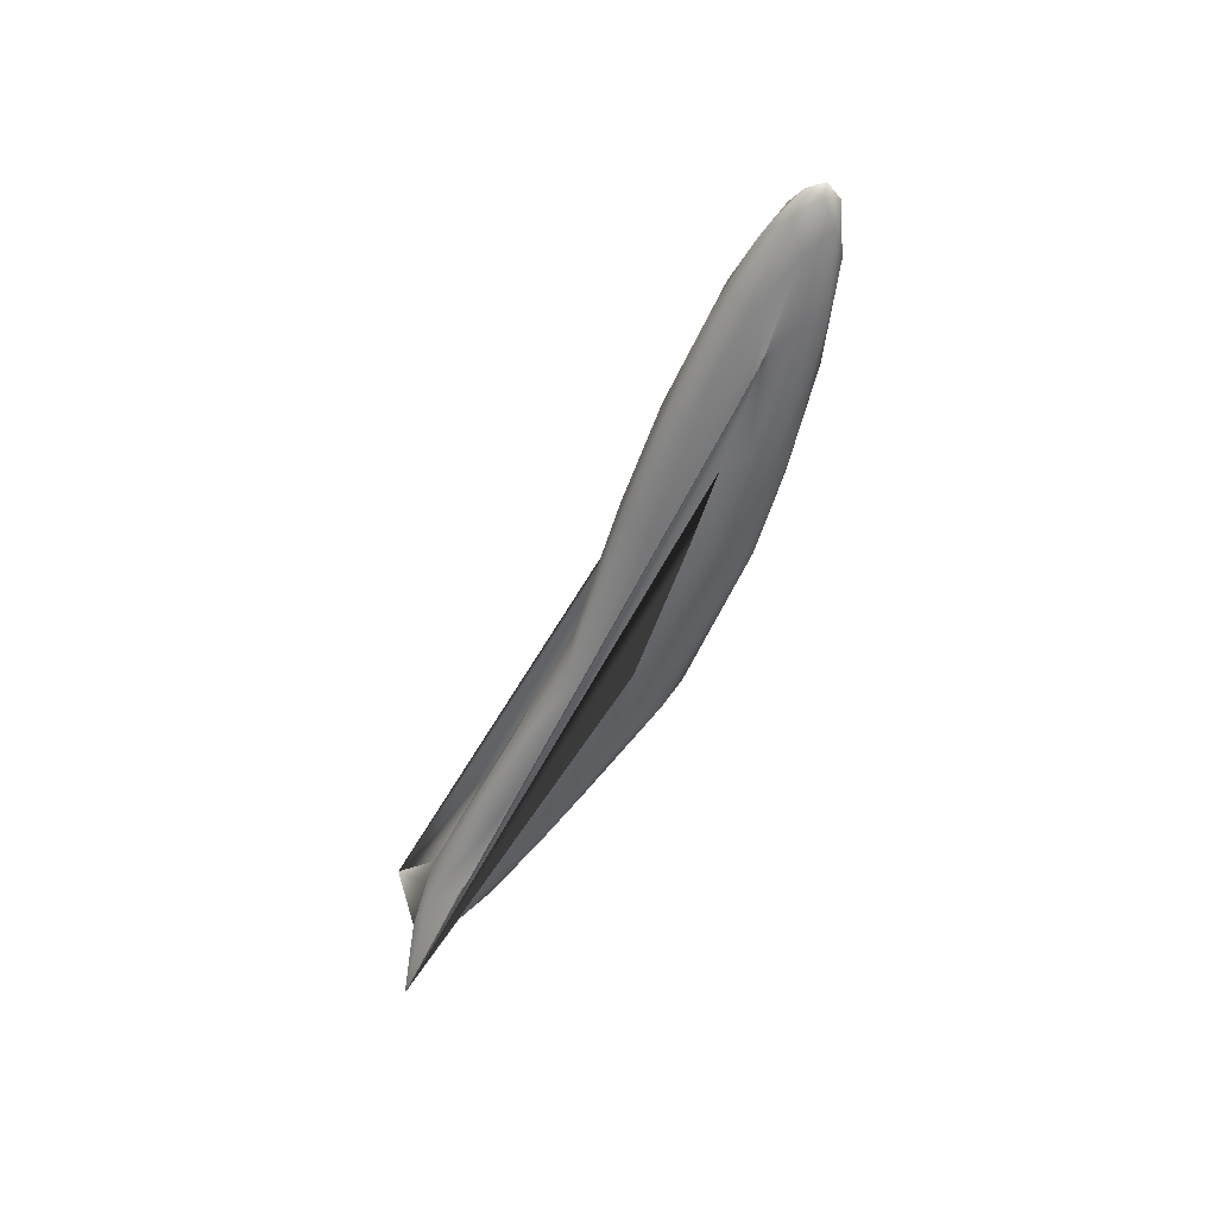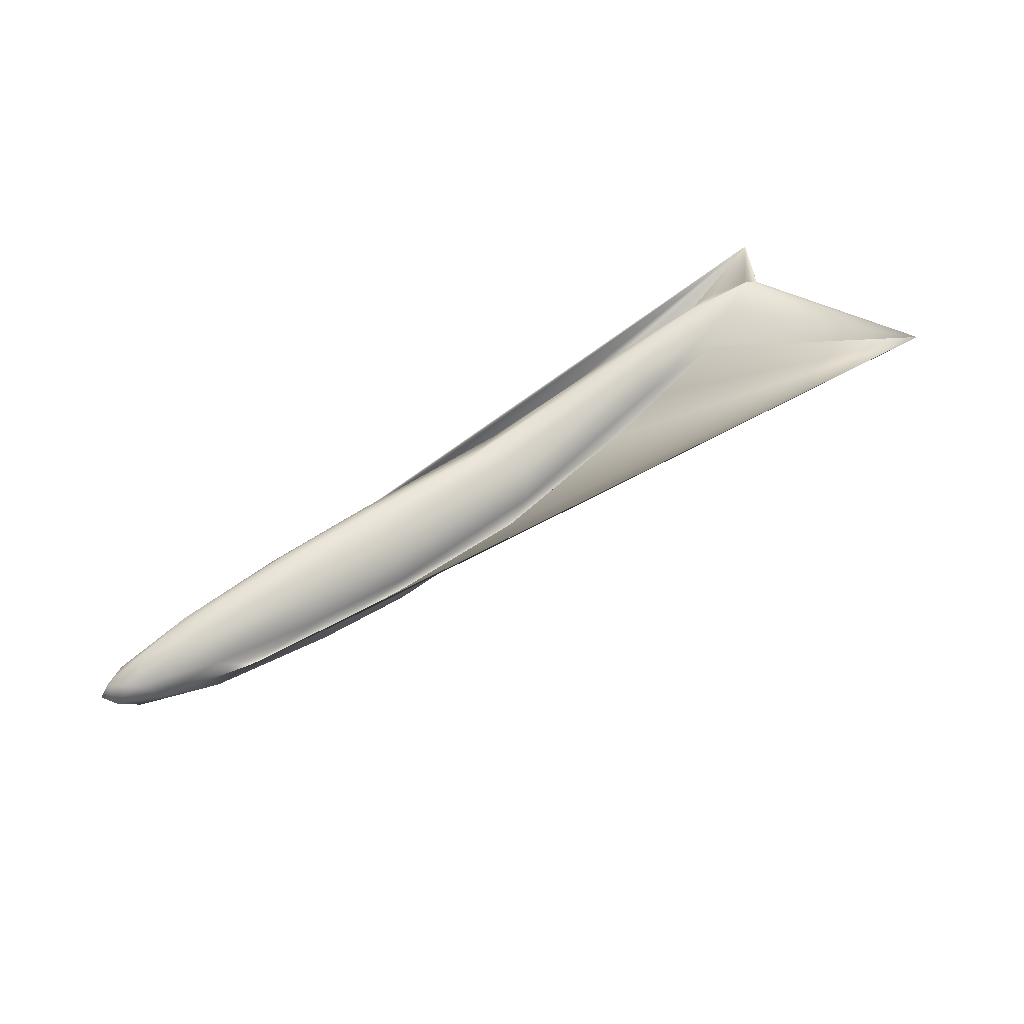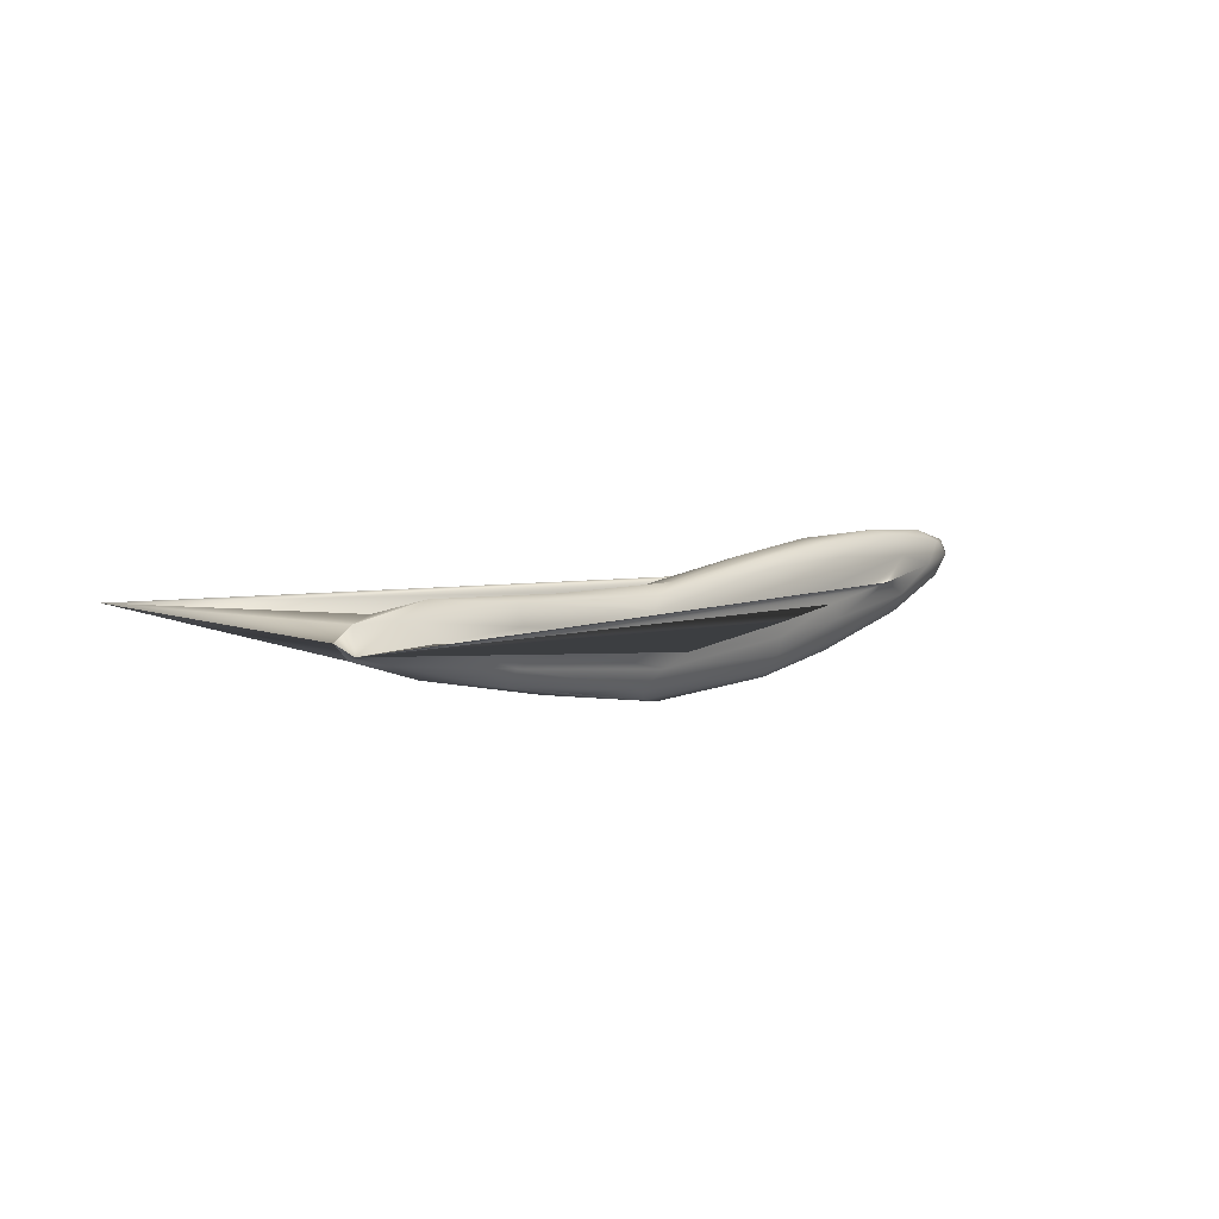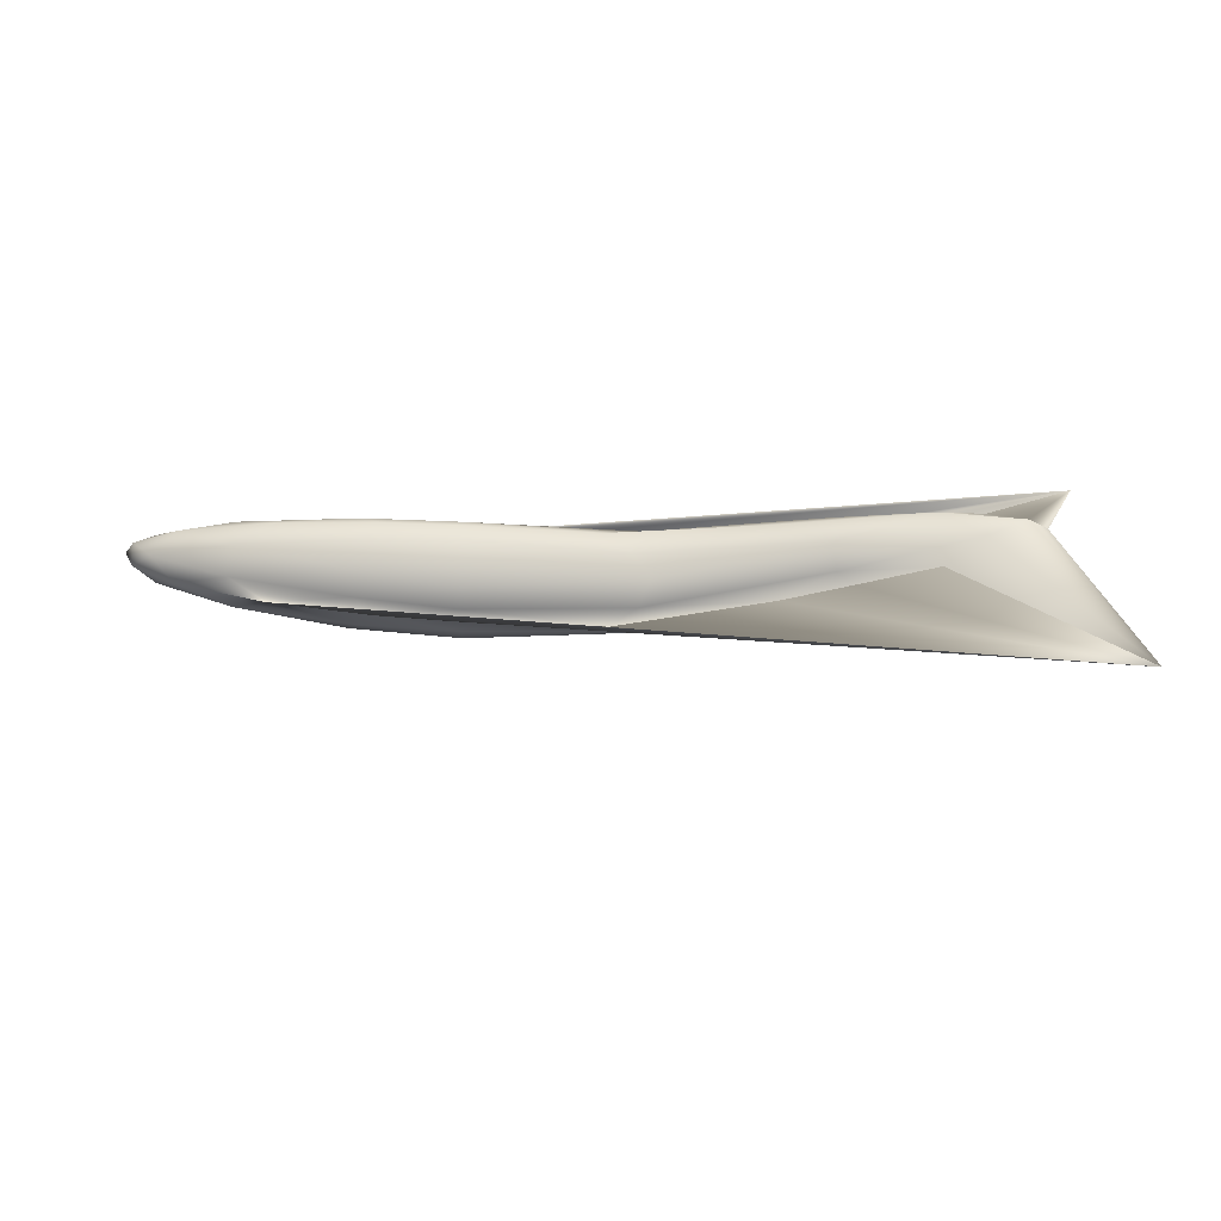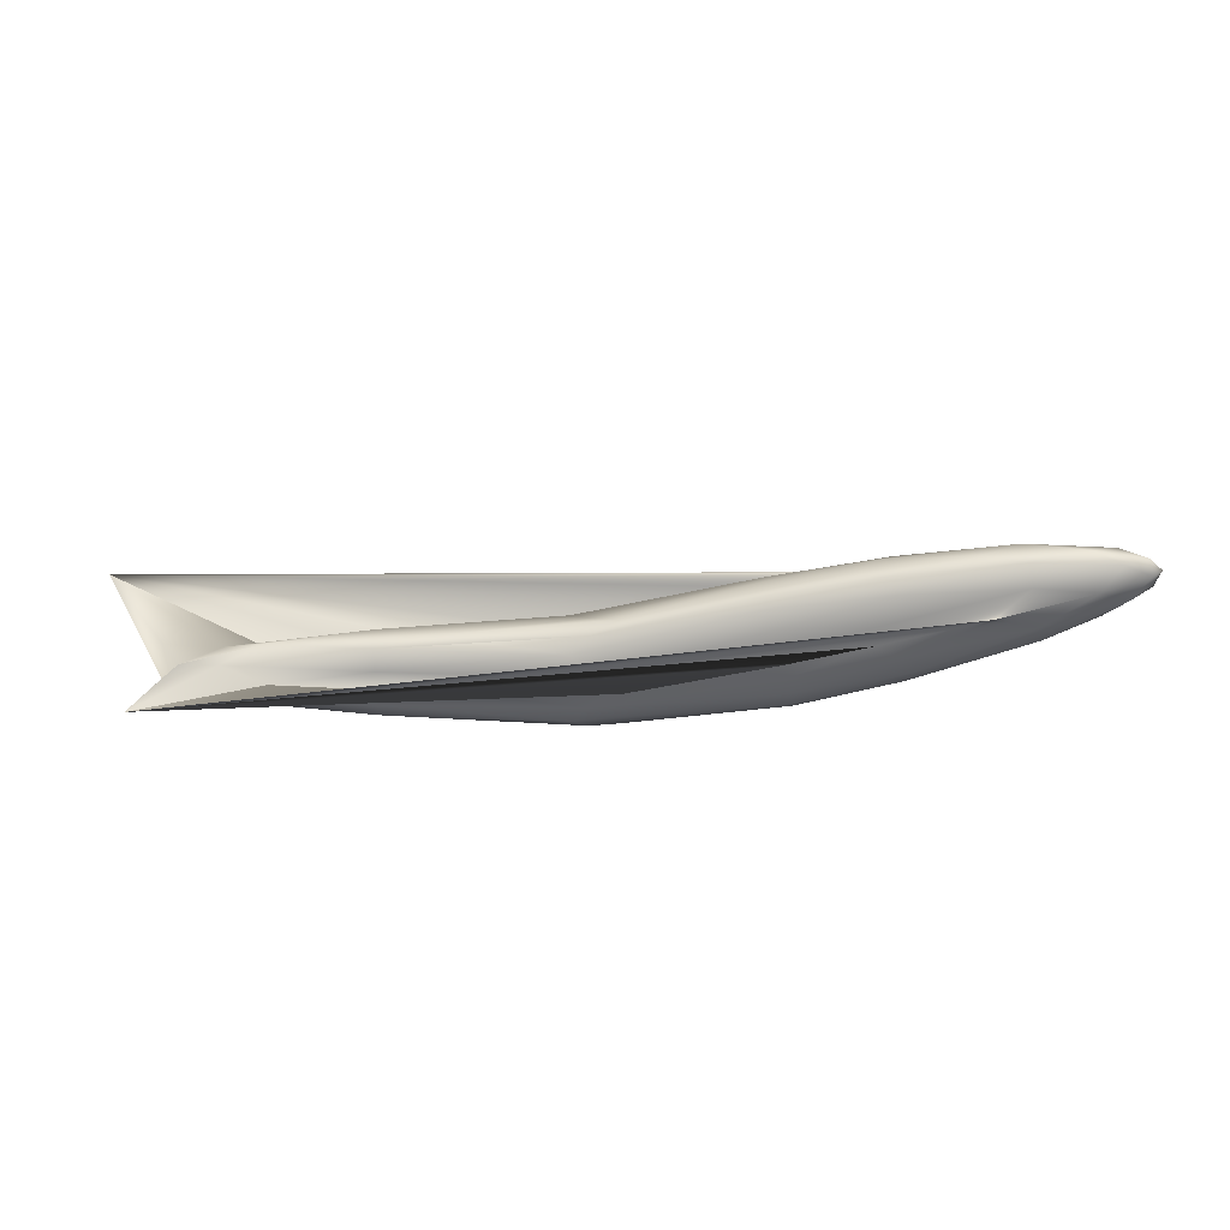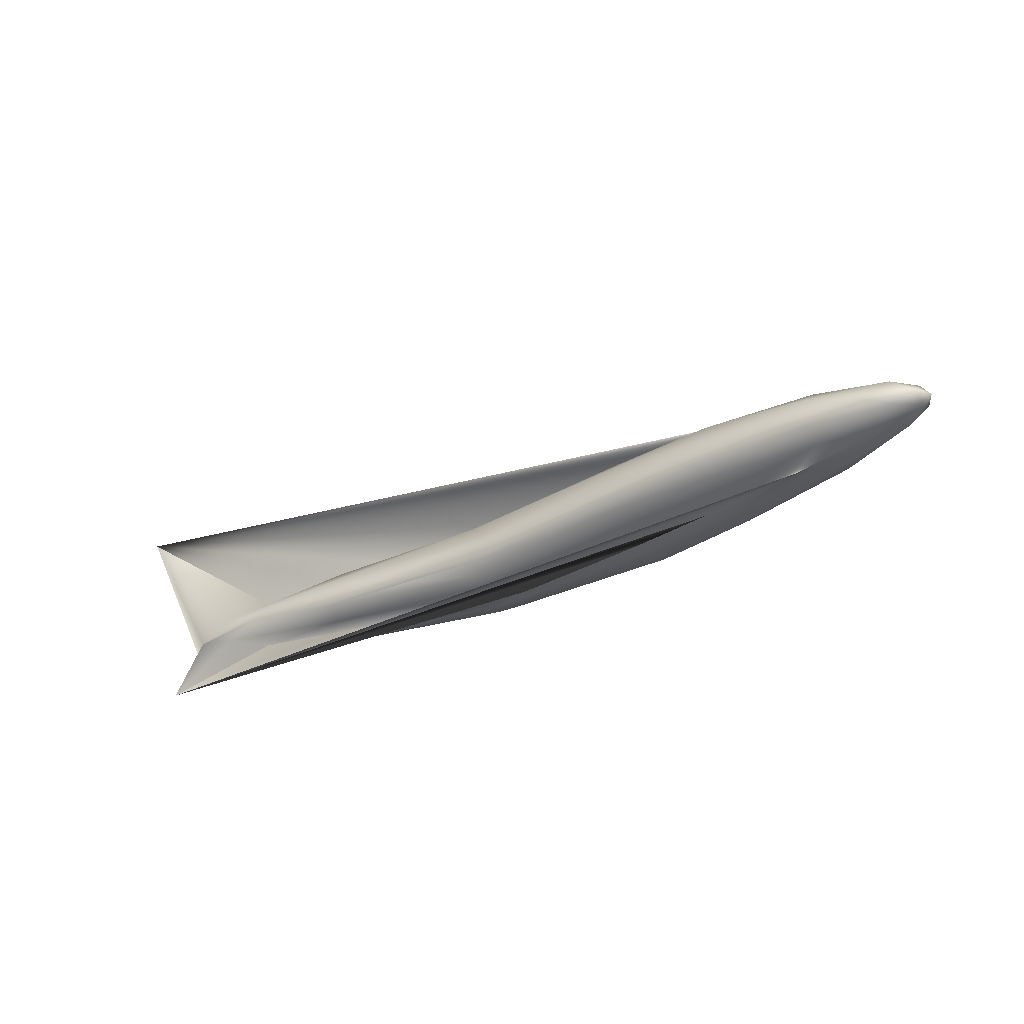
<metadata>
{"format":"obj","ext":"obj","renderer":"f3d","projection":"perspective","resolution":1024,"background":"white","views":[{"elev":-54.7,"azim":72.5,"up":"+Y"},{"elev":53.4,"azim":144.8,"up":"+Z"},{"elev":16.0,"azim":-49.1,"up":"+Z"},{"elev":45.6,"azim":-175.5,"up":"+Z"},{"elev":-57.1,"azim":13.7,"up":"+Y"},{"elev":-38.0,"azim":36.8,"up":"+Y"}]}
</metadata>
<code>
v 0.3466 0.05241 0.2032
v 0.278 0.05636 0.2198
v 0.2871 0.05712 0.1995
v 0.1995 0.06031 0.2408
v 0.1624 0.06753 0.2663
v 0.08256 0.02686 0.2638
v 0.2954 0.05712 0.2337
v 0.2995 0.06662 0.2509
v 0.4644 0.05712 0.2109
v 0.3466 0.05241 0.2032
v 0.4756 0.05035 0.1884
v 0.5011 0.04848 0.1658
v 0.6417 0.05241 0.1969
v 0.6417 0.06031 0.2139
v 0.6417 0.04848 0.1778
v 0.6417 0.04763 0.163
v 0.7225 0.04848 0.163
v 0.6417 0.06921 0.2224
v 0.7422 0.06753 0.2183
v 0.7528 0.05712 0.2038
v 0.919 0.06031 0.163
v 0.8639 0.05712 0.1834
v 0.8266 0.05241 0.163
v 0.7422 0.05035 0.1814
v 0.9432 0.06753 0.1814
v 0.965 0.07612 0.1778
v 0.919 0.07612 0.1969
v 0.8639 0.06662 0.2038
v 0.8266 0.07612 0.2139
v 0.7225 0.07612 0.2224
v 0.6417 0.07612 0.2242
v 0.4831 0.06753 0.2193
v 0.3913 0.06707 0.2351
v 0.357 0.07612 0.246
v 0.5131 0.07612 0.224
v 0.2059 0.07612 0.2731
v 0.125 0.07612 0.2701
v 0.1055 0.07612 0.2593
v 0.975 0.07612 0.163
v 0.965 0.06921 0.163
v 0.6417 0.09223 0.2224
v 0.4831 0.09615 0.2193
v 0.2995 0.09826 0.2509
v 0.1624 0.09615 0.2663
v 0.025 0.2562 0.2752
v 0.1995 0.113 0.2408
v 0.125 0.07612 0.2701
v 0.6417 0.113 0.2139
v 0.4644 0.1204 0.2109
v 0.2954 0.1204 0.2337
v 0.6417 0.1314 0.1969
v 0.4756 0.1362 0.1884
v 0.3466 0.1314 0.2032
v 0.5011 0.1406 0.1658
v 0.6417 0.1406 0.1778
v 0.965 0.09223 0.163
v 0.9432 0.09615 0.1814
v 0.8639 0.09826 0.2038
v 0.7422 0.09615 0.2183
v 0.919 0.113 0.163
v 0.8639 0.1204 0.1834
v 0.7528 0.1204 0.2038
v 0.8266 0.1314 0.163
v 0.7422 0.1362 0.1814
v 0.7225 0.1406 0.163
v 0.278 0.1222 0.2198
v 0.278 0.05636 0.2198
v 0.08256 0.02686 0.2639
v 0.1555 0.06753 0.2313
v 0.1995 0.06031 0.2408
v 0.283 0.06662 0.1824
v 0.4479 0.05712 0.1425
v 0.4681 0.05035 0.1574
v 0.5011 0.04848 0.1658
v 0.6417 0.05241 0.129
v 0.6417 0.06031 0.1121
v 0.6417 0.04848 0.1481
v 0.6417 0.04763 0.163
v 0.7225 0.04848 0.163
v 0.7422 0.06753 0.1076
v 0.6417 0.06921 0.1036
v 0.7528 0.05712 0.1222
v 0.8266 0.05241 0.163
v 0.8639 0.05712 0.1426
v 0.7422 0.05035 0.1445
v 0.9432 0.06753 0.1445
v 0.919 0.07612 0.129
v 0.965 0.07612 0.1481
v 0.8266 0.07612 0.1121
v 0.8639 0.06662 0.1222
v 0.7225 0.07612 0.1036
v 0.6417 0.07612 0.1018
v 0.3718 0.06707 0.1544
v 0.4606 0.06753 0.1264
v 0.3363 0.07612 0.1605
v 0.489 0.07612 0.116
v 0.1932 0.07612 0.2086
v 0.1194 0.07612 0.2419
v 0.1055 0.07612 0.2593
v 0.6417 0.09223 0.1036
v 0.4606 0.09615 0.1264
v 0.283 0.09826 0.1824
v 0.1555 0.09615 0.2313
v 0.1995 0.113 0.2408
v 0.025 0.2562 0.2752
v 0.1194 0.07612 0.2419
v 0.6417 0.113 0.1121
v 0.4479 0.1204 0.1425
v 0.2871 0.1204 0.1995
v 0.6417 0.1314 0.129
v 0.4681 0.1362 0.1574
v 0.3466 0.1314 0.2032
v 0.5011 0.1406 0.1658
v 0.6417 0.1406 0.1481
v 0.6417 0.1425 0.163
v 0.9432 0.09615 0.1445
v 0.8639 0.09826 0.1222
v 0.7422 0.09615 0.1076
v 0.8639 0.1204 0.1426
v 0.7528 0.1204 0.1222
v 0.8266 0.1314 0.163
v 0.7422 0.1362 0.1445
v 0.7225 0.1406 0.163
v 0.278 0.1222 0.2198
v 0.1055 0.07612 0.2593
v 0.6417 0.1425 0.163
v 0.1055 0.07612 0.2593
f 1 2 3
f 4 5 6
f 5 4 7
f 5 7 8
f 8 7 9
f 7 10 11
f 10 12 11
f 7 11 9
f 9 11 13
f 14 9 13
f 11 12 15
f 12 16 15
f 11 15 13
f 16 17 15
f 18 14 19
f 19 14 20
f 14 13 20
f 21 22 23
f 13 24 20
f 15 24 13
f 24 22 20
f 23 22 24
f 17 23 24
f 15 17 24
f 21 25 22
f 26 27 25
f 28 29 19
f 28 19 20
f 27 29 28
f 25 27 28
f 25 28 22
f 22 28 20
f 29 30 19
f 30 18 19
f 31 18 30
f 32 8 33
f 34 8 32
f 34 32 35
f 32 9 14
f 35 32 18
f 18 32 14
f 31 35 18
f 34 36 8
f 36 5 8
f 37 5 36
f 37 6 5
f 37 125 6
f 39 26 40
f 40 25 21
f 40 26 25
f 41 35 31
f 42 35 41
f 42 34 35
f 43 34 42
f 43 36 34
f 43 44 36
f 45 44 46
f 44 47 36
f 45 47 44
f 45 38 47
f 48 42 41
f 49 42 48
f 49 43 42
f 50 43 49
f 50 44 43
f 50 46 44
f 51 49 48
f 52 49 51
f 52 50 49
f 52 53 50
f 54 53 52
f 55 52 51
f 54 52 55
f 54 55 126
f 56 26 39
f 56 57 26
f 26 57 27
f 57 58 27
f 27 58 29
f 58 59 29
f 59 30 29
f 59 41 30
f 41 31 30
f 56 60 57
f 60 61 57
f 57 61 58
f 61 62 58
f 62 59 58
f 62 48 59
f 48 41 59
f 63 61 60
f 63 64 61
f 64 62 61
f 64 51 62
f 51 48 62
f 63 65 64
f 65 55 64
f 55 51 64
f 126 55 65
f 66 46 50
f 53 66 50
f 33 8 9
f 32 33 9
f 4 67 7
f 7 67 10
f 68 69 70
f 3 70 69
f 71 3 69
f 72 3 71
f 73 1 3
f 73 74 1
f 72 73 3
f 75 73 72
f 75 72 76
f 77 74 73
f 77 78 74
f 75 77 73
f 77 79 78
f 80 76 81
f 82 76 80
f 82 75 76
f 83 84 21
f 82 85 75
f 75 85 77
f 82 84 85
f 85 84 83
f 85 83 79
f 85 79 77
f 84 86 21
f 86 87 88
f 80 89 90
f 82 80 90
f 90 89 87
f 90 87 86
f 84 90 86
f 82 90 84
f 80 91 89
f 80 81 91
f 91 81 92
f 93 71 94
f 94 71 95
f 96 94 95
f 76 72 94
f 81 94 96
f 76 94 81
f 81 96 92
f 71 97 95
f 71 69 97
f 97 69 98
f 69 68 98
f 68 127 98
f 40 88 39
f 21 86 40
f 86 88 40
f 92 96 100
f 100 96 101
f 96 95 101
f 101 95 102
f 95 97 102
f 97 103 102
f 104 103 105
f 97 106 103
f 103 106 105
f 106 99 105
f 100 101 107
f 107 101 108
f 101 102 108
f 108 102 109
f 102 103 109
f 103 104 109
f 107 108 110
f 110 108 111
f 108 109 111
f 109 112 111
f 111 112 113
f 110 111 114
f 114 111 113
f 115 114 113
f 39 88 56
f 88 116 56
f 87 116 88
f 87 117 116
f 89 117 87
f 89 118 117
f 89 91 118
f 91 100 118
f 91 92 100
f 116 60 56
f 116 119 60
f 117 119 116
f 117 120 119
f 117 118 120
f 118 107 120
f 118 100 107
f 60 119 121
f 119 122 121
f 119 120 122
f 120 110 122
f 120 107 110
f 122 123 121
f 122 114 123
f 122 110 114
f 123 114 115
f 109 104 124
f 109 124 112
f 72 71 93
f 72 93 94
f 3 2 70
f 45 46 66
f 124 104 105
f 45 66 53
f 112 124 105
f 45 53 54
f 113 112 105
f 67 4 6
f 115 113 105
f 68 70 2
f 123 115 105
f 121 123 105
f 10 67 6
f 68 2 1
f 12 10 6
f 68 1 74
f 68 74 78
f 68 78 79
f 68 79 83
f 106 97 98
f 37 36 47
f 45 54 126
f 45 126 65
f 16 12 6
f 45 65 63
f 17 16 6
f 63 60 121
f 45 63 121
f 45 121 105
f 38 45 105
f 38 105 99
f 83 21 23
f 83 23 17

</code>
